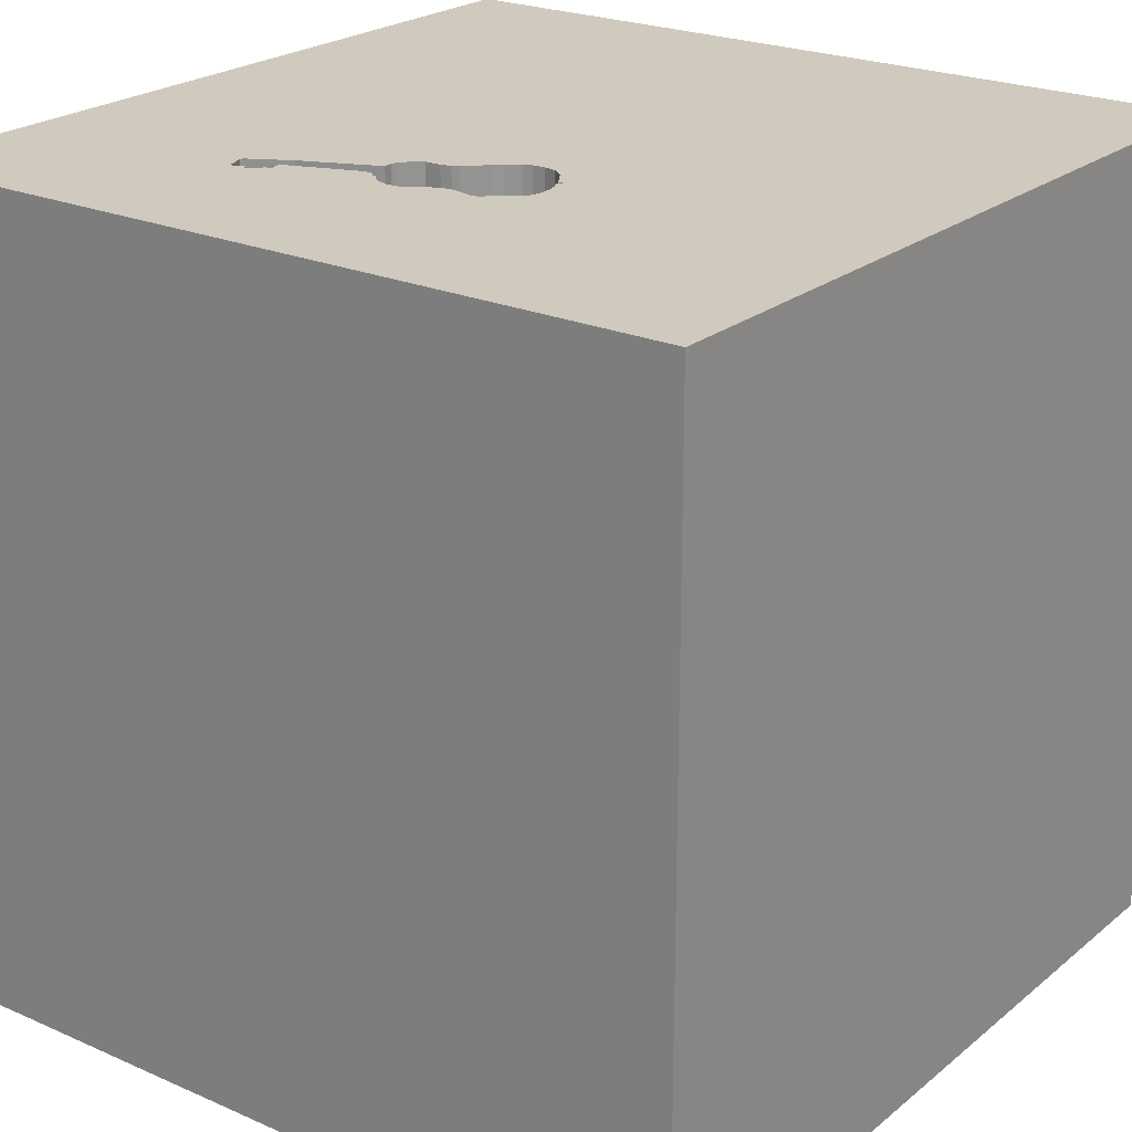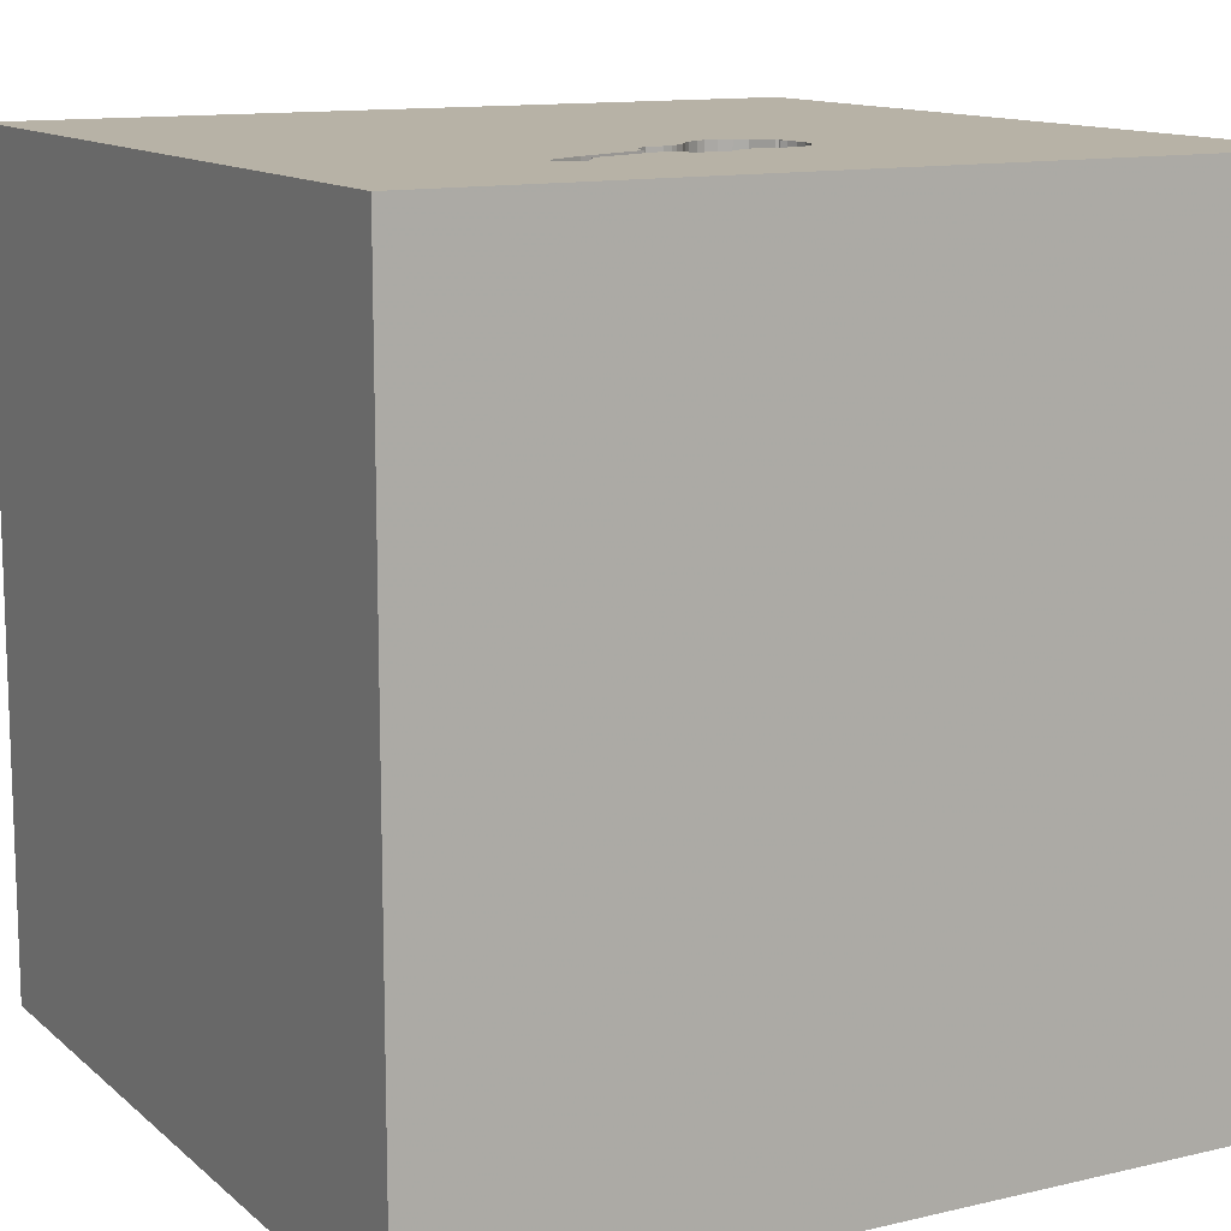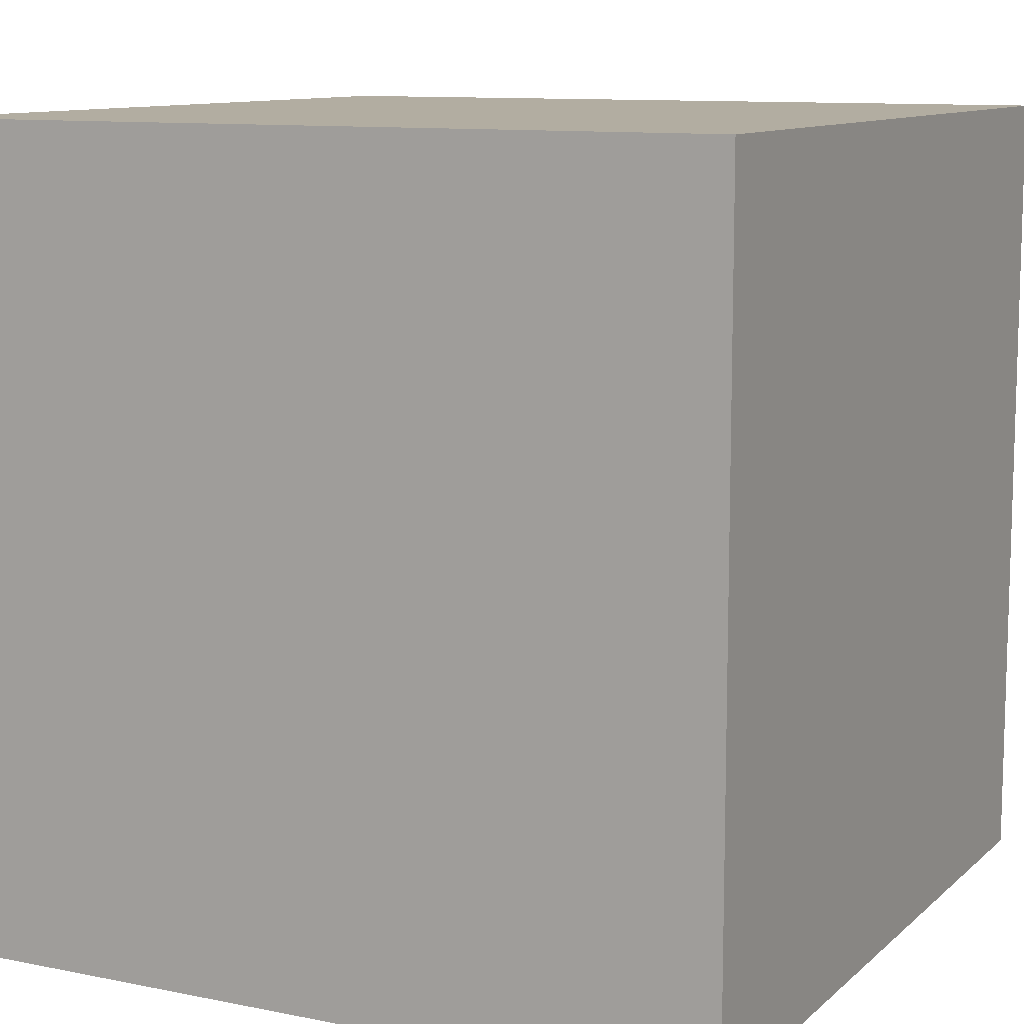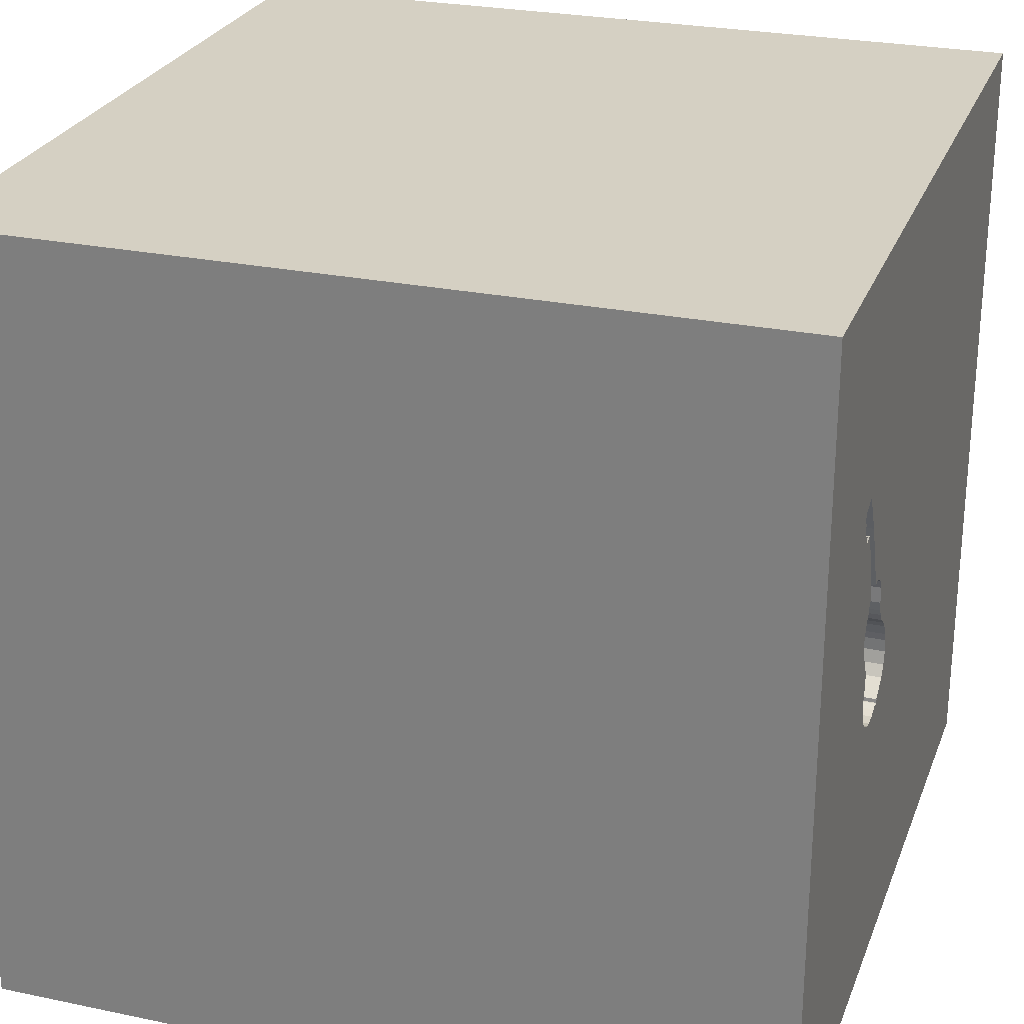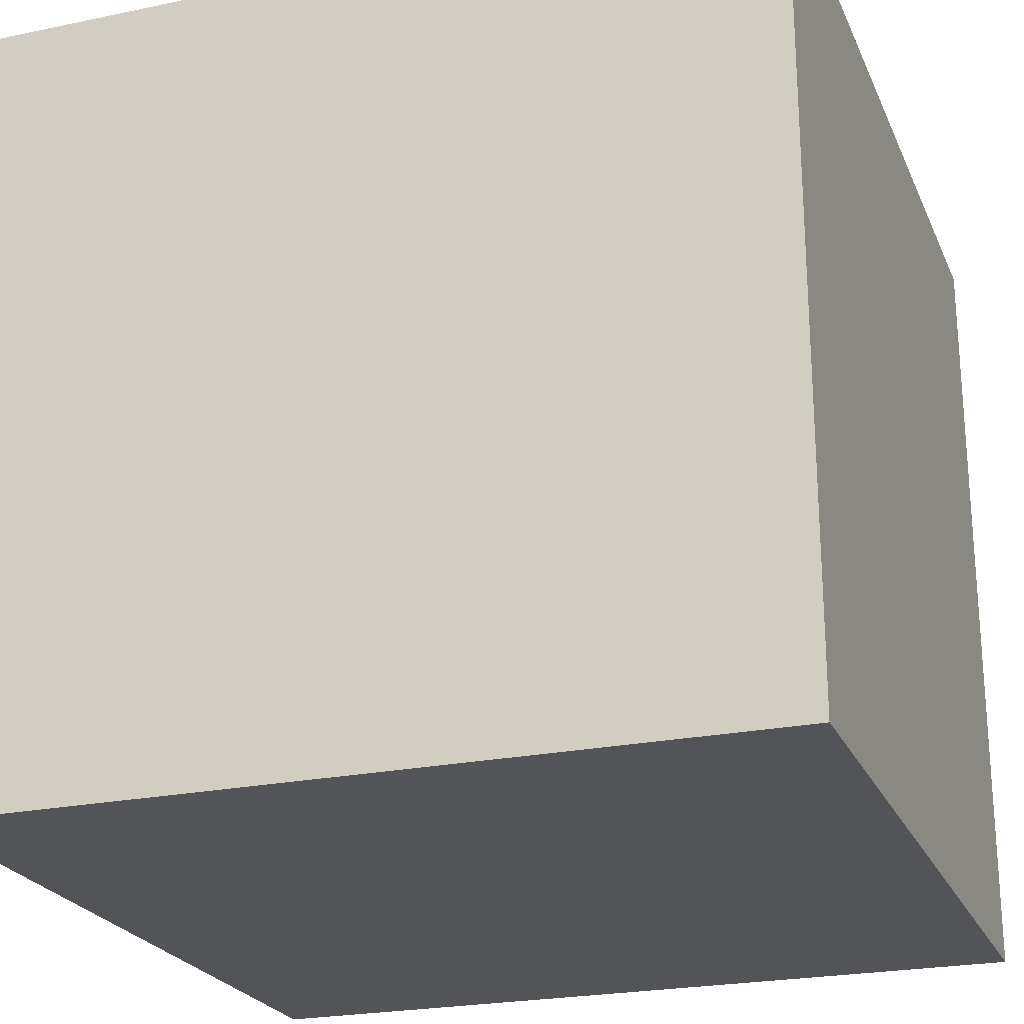
<metadata>
{"format":"obj","ext":"obj","renderer":"f3d","projection":"perspective","resolution":1024,"background":"white","views":[{"elev":23.0,"azim":126.7,"up":"+Y"},{"elev":12.4,"azim":61.2,"up":"+Y"},{"elev":10.5,"azim":27.0,"up":"+Z"},{"elev":26.3,"azim":108.2,"up":"+Z"},{"elev":-23.6,"azim":-160.7,"up":"+Y"}]}
</metadata>
<code>
o guitar_89
v 0.8229 1.5 0.6638
v 0.8229 1.4 0.6638
v 0.699 1.5 0.2375
v 0.699 1.4 0.2375
v 0.4501 1.5 0.02419
v 0.4501 1.4 0.02419
v 0.8166 1.5 0.5195
v 0.4987 1.5 0.1168
v 0.7338 1.5 0.5169
v 0.4411 1.5 -0.2991
v 0.4411 1.4 -0.2991
v 0.7455 1.5 0.17
v 0.7943 1.5 0.5093
v 0.4363 1.5 -0.3021
v 0.4363 1.4 -0.3021
v 0.8894 1.5 0.5863
v 0.4881 1.5 0.08106
v 0.4881 1.4 0.08106
v -1.074 -0.293 -1.5
v -0.7943 0.5208 1.5
v -0.4427 -0 1.5
v -0.8333 -1.5 -0.6771
v -1.029 -1.5 -0.05208
v -0.5859 -1.5 1.172
v -1.172 -1.5 0.625
v -0.5599 -1.25 1.5
v 0.889 1.5 0.5737
v 0.889 1.4 0.5737
v 0.7155 1.5 -0.1698
v 0.7155 1.4 -0.1698
v 0.4719 1.5 -0.3122
v 0.8498 1.5 0.5263
v 0.8134 1.5 0.661
v 0.703 1.5 0.2641
v 0.4427 0.1562 1.5
v 0.3646 0.9505 -1.5
v 0.1823 1.094 1.5
v 0.2214 -0.4036 -1.5
v 0.4427 -0.4948 1.5
v 0.4688 -1.5 0.5859
v 0.4687 -1.5 -0.1823
v 0.2083 -1.5 -0.6771
v -0.1042 -1.5 -1.5
v 0.1823 -1.5 -1.185
v -0.1302 -1.5 1.5
v 0.625 0.6771 1.5
v -0.1725 1.5 0.4028
v 0.3324 1.5 -0.118
v 0.3125 1.5 1.204
v -0.1042 1.5 -1.5
v 0.8773 1.5 -0.6576
v 0.3125 1.5 -0.4167
v 0.1042 1.5 1.5
v 0.4427 -1.211 -1.5
v 0.625 -1.224 1.5
v 0.7703 1.5 0.06397
v 0.7703 1.4 0.06397
v 0.6184 1.5 -0.3126
v 0.6405 1.5 -0.3025
v 0.6405 1.4 -0.3025
v 0.5958 1.5 -0.323
v 0.5958 1.4 -0.323
v 0.7007 1.5 -0.2369
v 0.7007 1.4 -0.2369
v 0.02604 -1.094 1.5
v -0.2083 0.3255 -1.5
v -0.1823 0.4427 1.5
v -0.1562 -0.4688 1.5
v -0.2865 -1.5 0.4948
v 0 -1.5 -0.1562
v -0.01953 -1.5 1.055
v 0.6744 1.5 -0.2737
v 0.8459 1.5 0.5205
v 0.7589 1.5 0.1492
v 0.7103 1.5 -0.0393
v 1.5 -1.5 1.5
v 1.133 0.8008 -1.5
v 1.185 0.1823 1.5
v 1.12 -0.3906 -1.5
v 1.042 -1.5 0.4167
v 1.094 -1.5 -0.1042
v 1.224 -1.5 -0.625
v 1.5 -1.5 -1.5
v 0.9896 -1.5 0.9375
v 1.068 1.5 0.4167
v 1.5 1.5 1.5
v 1.5 1.5 -1.5
v 0.5006 1.5 0.1765
v 0.5006 1.4 0.1765
v 0.527 1.5 0.2149
v 0.3381 1.5 -0.1032
v 0.4369 1.5 -0.3097
v 0.4066 1.5 -0.008943
v 0.7123 1.5 0.2135
v 0.7123 1.4 0.2135
v 0.7254 1.5 -0.009953
v 0.7197 1.5 0.1976
v 0.527 1.4 0.2149
v 0.8289 1.5 0.5128
v 0.8289 1.4 0.5128
v 0.3758 1.5 -0.03935
v 0.3758 1.4 -0.03935
v 0.8808 1.5 0.563
v 0.8808 1.4 0.563
v 0.5687 1.5 0.2418
v 0.8881 1.5 0.6413
v 0.3292 1.5 -0.1651
v 0.8215 1.5 0.5256
v -0.625 -0.599 1.5
v -0.7292 -1.5 0.4167
v -0.4818 -1.5 -0.1823
v -0.4427 -1.5 -1.042
v -0.4004 1.5 -0.7747
v -0.3743 -1.009 -1.5
v -1.5 -0.638 -0.3906
v -1.5 -1.042 0.625
v -1.5 0.1823 -1.094
v -1.5 0.2083 0.4557
v -1.5 0.1562 -0.07812
v -1.5 0.1823 1.094
v -1.5 0.5859 -0.5208
v -1.5 0.1042 -1.5
v -1.5 -0.1042 1.5
v -1.5 -0.3516 -1.016
v -1.5 -0.1562 -0.4427
v -1.5 1.198 -0.8333
v -1.5 1.25 0.625
v -1.5 1.211 -0.1823
v -1.5 1.5 1.5
v -1.5 1.5 -1.5
v -1.5 -0.4427 0.4687
v -1.5 -0.3385 1.133
v -1.5 -1.5 0.1562
v -1.5 -1.5 1.5
v -1.5 -1.5 -1.5
v -1.5 0.651 1.042
v -1.5 0.625 -1.198
v -1.5 1.5 -0.1042
v -1.5 -1.198 0.1823
v -1.5 -1.276 -0.4688
v -1.5 0.8333 0.2083
v 0.7003 1.5 -0.1049
v 0.7455 1.4 0.17
v 0.8215 1.4 0.5256
v 0.73 1.5 0.1839
v 0.7731 1.5 0.1031
v 0.663 1.5 -0.2859
v 0.663 1.4 -0.2859
v 0.625 1.224 1.5
v 0.625 -1.5 1.354
v 0.8333 -1.5 1.5
v 0.6717 1.5 0.3734
v 0.7018 1.5 0.228
v 0.8471 1.5 0.5389
v 0.8471 1.4 0.5389
v 0.8024 1.5 0.5184
v 0.8024 1.4 0.5184
v 0.3403 1.5 -0.2125
v 0.7165 1.5 0.1961
v 0.7165 1.4 0.1961
v 0.4597 1.5 -0.306
v 0.4597 1.4 -0.306
v 0.871 1.5 0.5507
v 0.871 1.4 0.5507
v 0.4374 1.5 -0.3162
v 0.4374 1.4 -0.3162
v 0.3673 1.5 -0.2511
v 0.3324 1.4 -0.118
v 0.5658 1.5 -0.3283
v 0.4066 1.4 -0.008943
v 0.8612 1.5 0.5385
v 0.4829 1.5 -0.3177
v 0.4829 1.4 -0.3177
v 1.5 -0.7682 0.8691
v 1.5 0.1628 0.9408
v 1.5 0.0651 -0.3255
v 1.5 0.1562 -1.5
v 1.5 0.2083 -1.198
v 1.5 0.1562 1.5
v 1.5 1.139 -0.7617
v 1.5 1.081 0.3451
v 1.5 -1.5 0.1562
v 1.5 1.5 0.1302
v 1.5 -0.8236 -0.8724
v 1.5 -1.224 0.2083
v 0.7201 1.5 0.2101
v 0.7201 1.4 0.2101
v 0.8771 1.5 0.5914
v 0.8771 1.4 0.5914
v 0.4546 1.5 -0.3168
v 0.4546 1.4 -0.3168
v -1.12 -0.612 1.5
v -1.276 -0.03906 1.5
v -1.25 -1.5 -0.625
v -0.8659 0.9701 -1.5
v -1.302 0.6771 1.5
v -1.276 1.5 0.03906
v -0.7943 1.5 1.068
v 0.8134 1.4 0.661
v 0.7018 1.4 0.228
v 0.8415 1.5 0.514
v 0.8415 1.4 0.514
v 0.7676 1.5 0.05542
v 0.7103 1.4 -0.0393
v 0.7316 1.5 0.5129
v 0.7316 1.4 0.5129
v 0.8894 1.4 0.5863
v 0.7003 1.4 -0.1049
v 0.6998 1.5 -0.07351
v -0.3125 1.055 1.5
v 0.8612 1.4 0.5385
v 0.5687 1.4 0.2418
v 0.8968 1.5 0.619
v 0.3292 1.4 -0.1651
v 0.7731 1.4 0.1031
v 0.8166 1.4 0.5195
v 0.7943 1.4 0.5093
v 0.8333 -1.5 -1.042
v 1.029 -0.3646 1.5
v 0.8968 1.4 0.619
v 0.7589 1.4 0.1492
v 0.5187 1.5 -0.3268
v 0.8713 1.5 0.5586
v 0.8713 1.4 0.5586
v 0.6159 1.5 0.2434
v 0.6159 1.4 0.2434
v 0.7128 1.5 -0.2043
v 0.7128 1.4 -0.2043
v 0.6517 1.5 -0.2942
v 0.5846 1.5 0.246
v 0.8498 1.4 0.5263
v 0.6858 1.5 -0.2615
v 0.4987 1.4 0.1168
v 0.3673 1.4 -0.2511
v 0.4763 1.5 0.05789
v 0.4763 1.4 0.05789
v 0.6998 1.4 -0.07351
v 0.8881 1.4 0.6413
v 0.5846 1.4 0.246
v 0.4632 1.5 0.04104
v 0.5187 1.4 -0.3268
v 0.5658 1.4 -0.3283
v 0.7068 1.5 -0.2206
v 0.7254 1.4 -0.009955
v 0.3403 1.4 -0.2125
v 0.765 1.5 0.04687
v 0.765 1.4 0.04687
v 0.6858 1.4 -0.2615
v 0.703 1.4 0.2641
v 0.3444 1.5 -0.08701
v 0.3444 1.4 -0.08701
v 0.7197 1.4 0.1976
f 134 116 133
f 133 25 134
f 123 132 134
f 45 26 134
f 26 192 134
f 192 123 134
f 25 24 134
f 24 45 134
f 116 139 133
f 26 109 192
f 192 193 123
f 132 116 134
f 24 71 45
f 123 120 132
f 45 65 26
f 133 23 25
f 132 131 116
f 139 140 133
f 23 110 25
f 25 69 24
f 116 131 139
f 110 69 25
f 45 55 65
f 26 68 109
f 192 21 193
f 140 135 133
f 133 194 23
f 151 55 45
f 65 68 26
f 109 21 192
f 123 136 120
f 132 118 131
f 131 115 139
f 135 194 133
f 69 71 24
f 71 151 45
f 193 196 123
f 129 136 123
f 120 118 132
f 23 111 110
f 71 150 151
f 196 129 123
f 21 20 193
f 193 20 196
f 115 140 139
f 71 40 150
f 68 21 109
f 131 119 115
f 111 69 110
f 55 39 65
f 65 39 68
f 136 118 120
f 118 119 131
f 194 22 23
f 40 84 150
f 150 76 151
f 140 115 135
f 22 111 23
f 69 40 71
f 84 76 150
f 151 76 55
f 21 67 20
f 111 70 69
f 119 125 115
f 68 35 21
f 20 129 196
f 39 35 68
f 129 127 136
f 136 141 118
f 115 124 135
f 135 22 194
f 70 40 69
f 22 112 111
f 70 41 40
f 76 39 55
f 35 67 21
f 125 124 115
f 80 84 40
f 67 210 20
f 20 210 129
f 127 141 136
f 141 119 118
f 135 112 22
f 111 42 70
f 76 219 39
f 219 35 39
f 112 42 111
f 41 80 40
f 197 129 198
f 119 121 125
f 19 114 135
f 42 41 70
f 219 78 35
f 35 46 67
f 141 121 119
f 112 44 42
f 41 81 80
f 84 182 76
f 47 197 198
f 129 138 127
f 127 128 141
f 125 117 124
f 124 122 135
f 80 182 84
f 174 76 182
f 67 37 210
f 210 53 129
f 197 138 129
f 121 117 125
f 19 135 122
f 135 43 112
f 185 174 182
f 46 37 67
f 198 129 53
f 141 128 121
f 114 43 135
f 175 76 174
f 76 179 219
f 49 198 53
f 138 128 127
f 117 122 124
f 175 179 76
f 179 78 219
f 78 46 35
f 37 53 210
f 121 137 117
f 66 114 19
f 43 44 112
f 81 182 80
f 46 149 37
f 42 218 41
f 41 82 81
f 176 175 174
f 47 198 49
f 66 38 114
f 218 82 41
f 176 174 185
f 128 126 121
f 126 137 121
f 44 218 42
f 52 113 47
f 113 197 47
f 137 122 117
f 54 43 114
f 184 185 182
f 184 176 185
f 86 149 46
f 149 53 37
f 52 47 48
f 126 130 137
f 195 19 122
f 36 38 66
f 38 54 114
f 82 182 81
f 78 86 46
f 91 48 47
f 250 91 47
f 47 93 101
f 101 250 47
f 167 10 14
f 52 48 107
f 52 107 158
f 52 158 167
f 14 92 52
f 52 167 14
f 138 126 128
f 218 83 82
f 82 83 182
f 179 86 78
f 47 152 90
f 88 8 47
f 47 90 88
f 17 235 240
f 240 5 93
f 93 47 8
f 8 17 240
f 8 240 93
f 52 92 165
f 51 52 165
f 190 161 31
f 190 31 172
f 172 222 51
f 51 165 190
f 51 190 172
f 51 113 52
f 130 197 113
f 130 138 197
f 138 130 126
f 137 130 122
f 195 66 19
f 43 218 44
f 184 182 83
f 181 175 176
f 86 179 175
f 149 86 53
f 33 47 49
f 152 230 105
f 152 105 90
f 51 222 169
f 195 122 130
f 77 38 36
f 43 83 218
f 181 86 175
f 49 53 86
f 9 47 33
f 47 9 205
f 47 205 152
f 152 225 230
f 61 58 51
f 51 169 61
f 77 79 38
f 54 83 43
f 180 181 176
f 86 33 49
f 51 58 59
f 72 232 51
f 59 229 147
f 147 72 51
f 51 59 147
f 36 66 195
f 79 54 38
f 178 176 184
f 86 85 27
f 1 33 86
f 16 188 213
f 106 1 86
f 27 16 213
f 213 106 86
f 27 213 86
f 51 232 63
f 51 63 243
f 51 243 227
f 51 227 29
f 79 83 54
f 180 176 178
f 85 73 32
f 103 27 85
f 32 154 171
f 223 103 85
f 85 32 171
f 85 171 163
f 85 163 223
f 142 209 29
f 13 156 7
f 34 13 7
f 201 73 85
f 34 7 108
f 201 85 34
f 34 108 99
f 34 99 201
f 96 29 209
f 96 209 75
f 56 51 29
f 203 56 29
f 29 96 246
f 29 246 203
f 146 51 56
f 50 113 51
f 50 36 195
f 87 77 36
f 183 181 180
f 183 85 86
f 183 51 85
f 51 146 85
f 85 146 74
f 12 145 85
f 74 12 85
f 87 50 51
f 50 130 113
f 50 195 130
f 87 36 50
f 177 79 77
f 177 178 184
f 177 180 178
f 87 183 180
f 183 86 181
f 145 159 97
f 34 85 145
f 153 3 34
f 94 153 34
f 145 97 186
f 186 94 34
f 145 186 34
f 87 51 183
f 87 177 77
f 177 83 79
f 177 184 83
f 87 180 177
f 238 220 189
f 106 213 220
f 220 238 106
f 189 2 238
f 213 188 189
f 189 220 213
f 2 189 199
f 1 106 238
f 238 2 1
f 188 16 189
f 2 199 1
f 199 189 155
f 207 189 16
f 33 1 199
f 155 144 199
f 189 224 155
f 207 28 189
f 16 27 207
f 199 206 9
f 9 33 199
f 144 155 231
f 144 157 199
f 189 104 224
f 164 155 224
f 28 207 27
f 28 104 189
f 206 205 9
f 199 157 206
f 202 144 231
f 231 155 32
f 157 144 216
f 103 223 224
f 224 104 103
f 211 155 164
f 164 224 163
f 27 103 28
f 104 28 103
f 206 226 152
f 152 205 206
f 206 157 217
f 202 100 144
f 73 201 202
f 202 231 73
f 154 32 155
f 231 32 73
f 157 216 156
f 216 144 7
f 223 163 224
f 171 154 155
f 155 211 171
f 163 171 211
f 211 164 163
f 226 225 152
f 226 206 249
f 249 206 217
f 217 157 13
f 201 99 100
f 100 202 201
f 144 100 108
f 7 156 216
f 156 13 157
f 108 7 144
f 230 225 226
f 226 239 230
f 4 226 249
f 249 217 34
f 217 13 34
f 99 108 100
f 226 212 239
f 4 200 226
f 4 249 3
f 34 3 249
f 105 230 239
f 239 212 105
f 98 212 226
f 200 4 153
f 160 226 200
f 3 153 4
f 90 105 212
f 212 98 90
f 98 226 233
f 160 233 226
f 200 95 160
f 98 233 89
f 153 94 95
f 95 200 153
f 233 160 244
f 160 95 187
f 98 89 90
f 8 88 89
f 89 233 8
f 233 244 18
f 160 247 244
f 160 187 252
f 94 186 187
f 187 95 94
f 88 90 89
f 233 18 8
f 204 18 244
f 160 221 247
f 244 247 96
f 97 159 160
f 160 252 97
f 252 187 97
f 186 97 187
f 17 8 18
f 236 18 204
f 96 75 204
f 204 244 96
f 221 160 143
f 221 57 247
f 246 96 247
f 160 159 145
f 18 236 17
f 236 204 237
f 12 74 221
f 221 143 12
f 145 12 143
f 143 160 145
f 57 221 215
f 203 246 247
f 247 57 203
f 235 17 236
f 236 237 6
f 75 209 237
f 237 204 75
f 146 56 57
f 57 215 146
f 215 221 74
f 74 146 215
f 56 203 57
f 240 235 236
f 236 6 240
f 6 237 208
f 209 142 237
f 5 240 6
f 170 6 208
f 208 237 142
f 93 5 6
f 6 170 93
f 162 170 208
f 162 102 170
f 241 162 208
f 142 29 30
f 30 208 142
f 101 93 170
f 170 102 101
f 102 162 11
f 241 173 162
f 242 241 208
f 148 208 30
f 11 251 102
f 191 11 162
f 222 172 173
f 173 241 222
f 31 161 162
f 162 173 31
f 241 242 169
f 169 222 241
f 208 60 242
f 60 208 148
f 30 248 148
f 29 227 228
f 228 30 29
f 102 251 101
f 11 234 251
f 11 191 166
f 191 162 161
f 161 190 191
f 173 172 31
f 62 242 60
f 229 59 60
f 60 148 229
f 248 30 64
f 72 147 148
f 148 248 72
f 30 228 64
f 227 243 228
f 250 101 251
f 234 11 167
f 214 251 234
f 11 166 15
f 166 191 165
f 190 165 191
f 242 62 169
f 58 61 62
f 62 60 58
f 147 229 148
f 60 59 58
f 63 232 248
f 248 64 63
f 232 72 248
f 243 63 64
f 64 228 243
f 91 250 251
f 251 168 91
f 10 167 11
f 167 158 234
f 251 214 168
f 245 214 234
f 14 10 11
f 11 15 14
f 92 14 15
f 15 166 92
f 166 165 92
f 61 169 62
f 168 48 91
f 245 234 158
f 168 214 48
f 214 245 107
f 158 107 245
f 107 48 214

</code>
